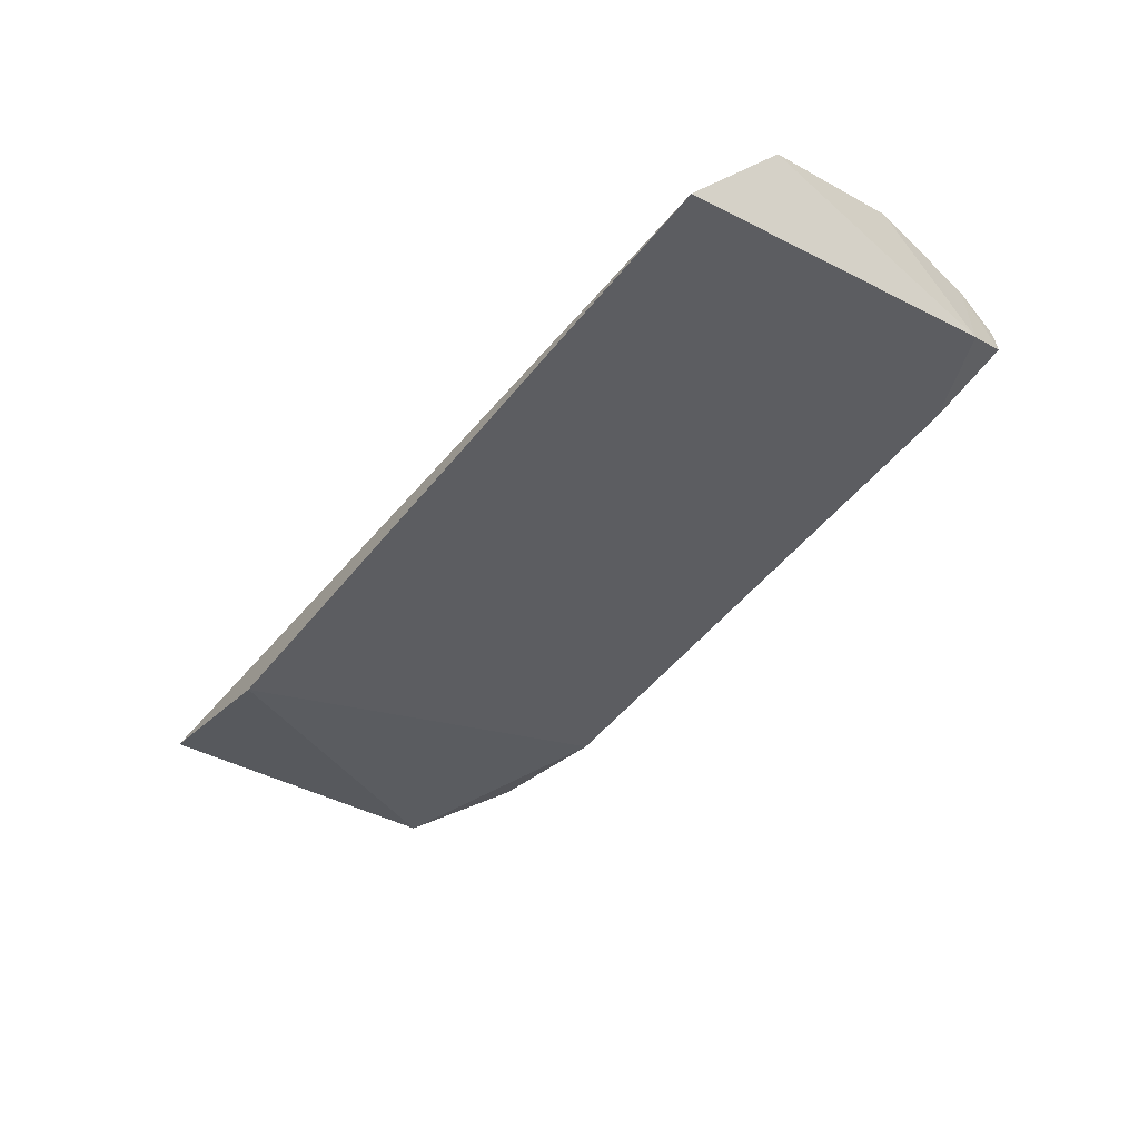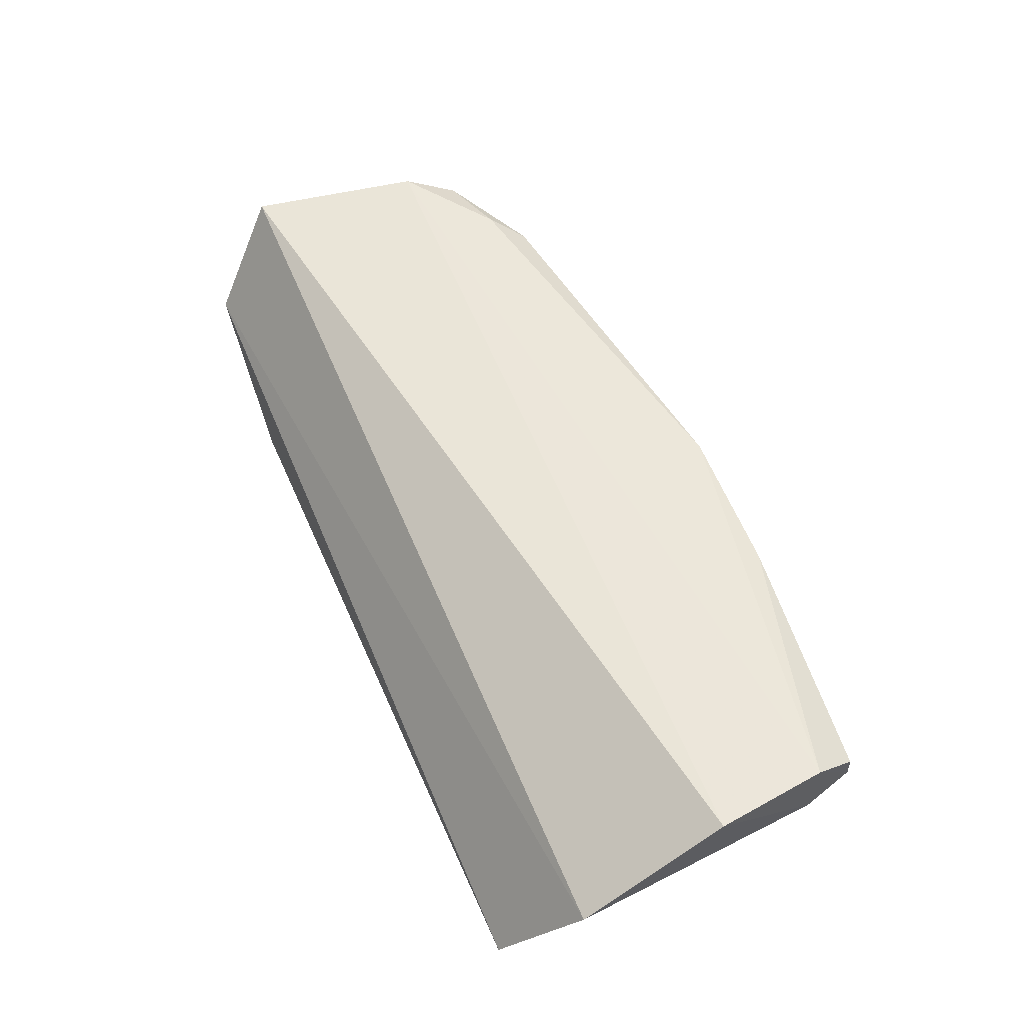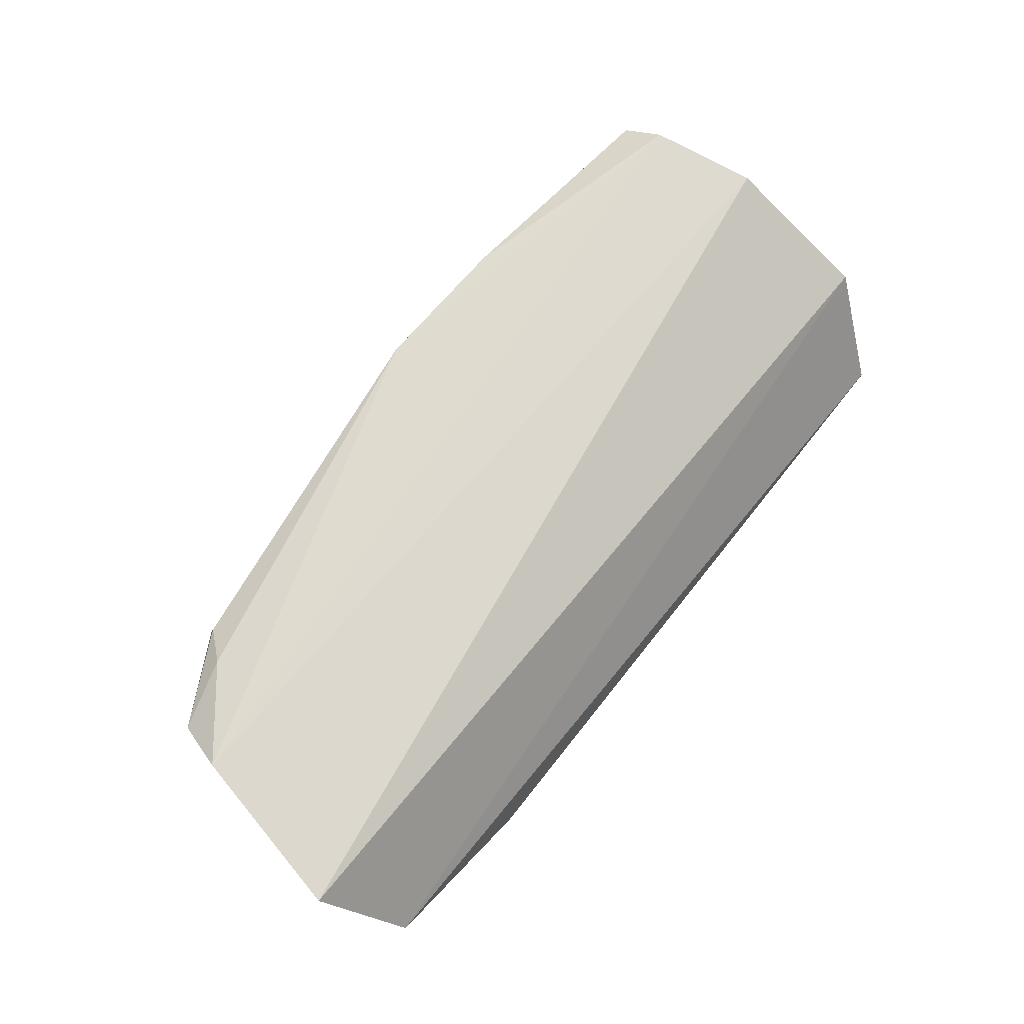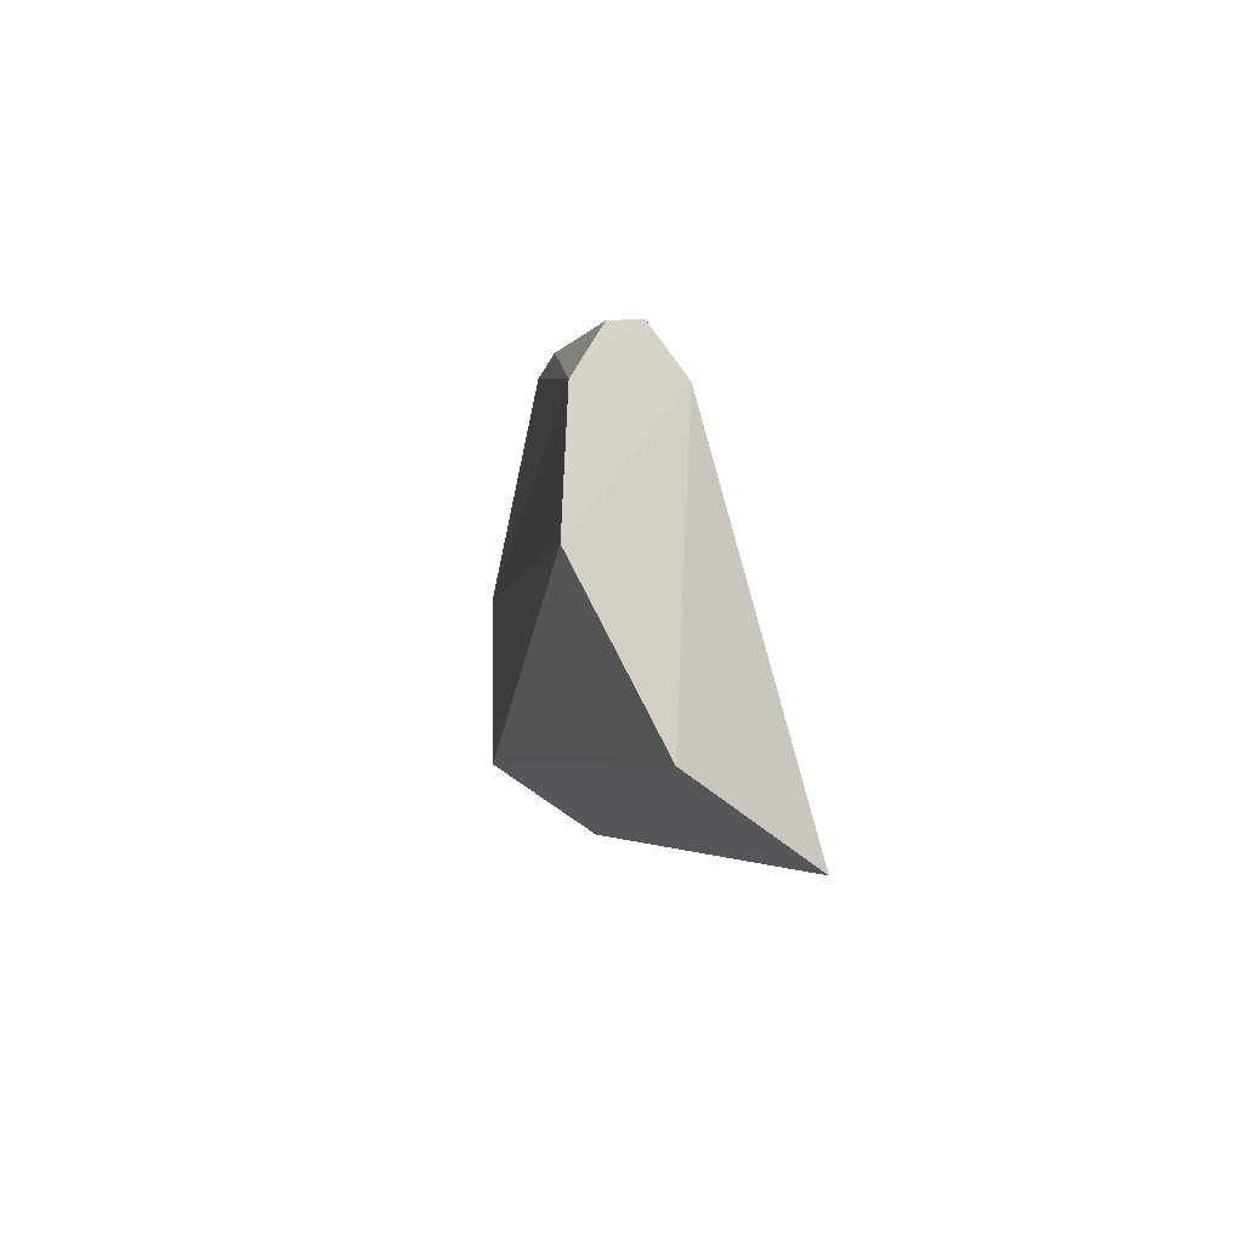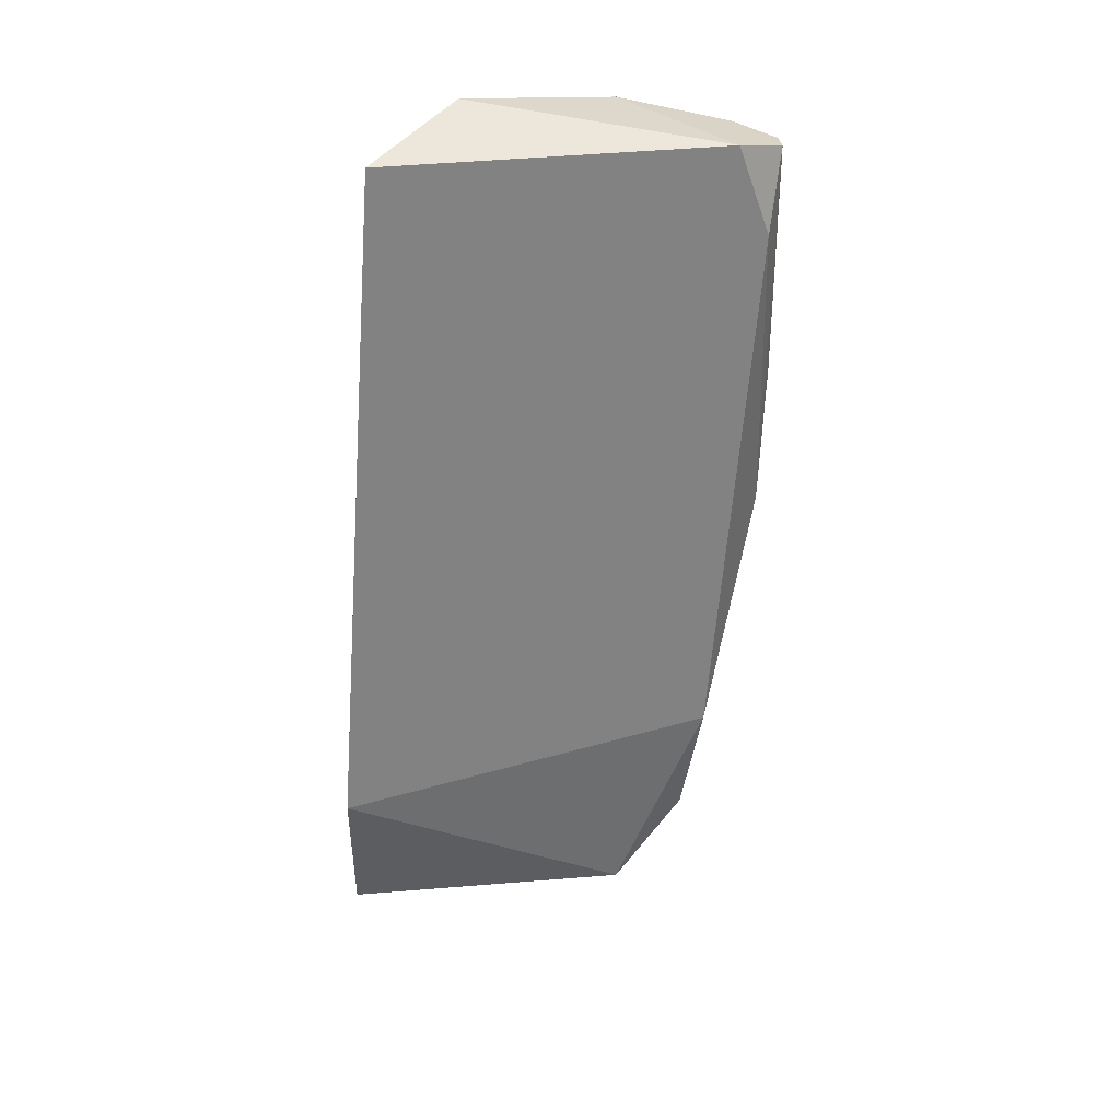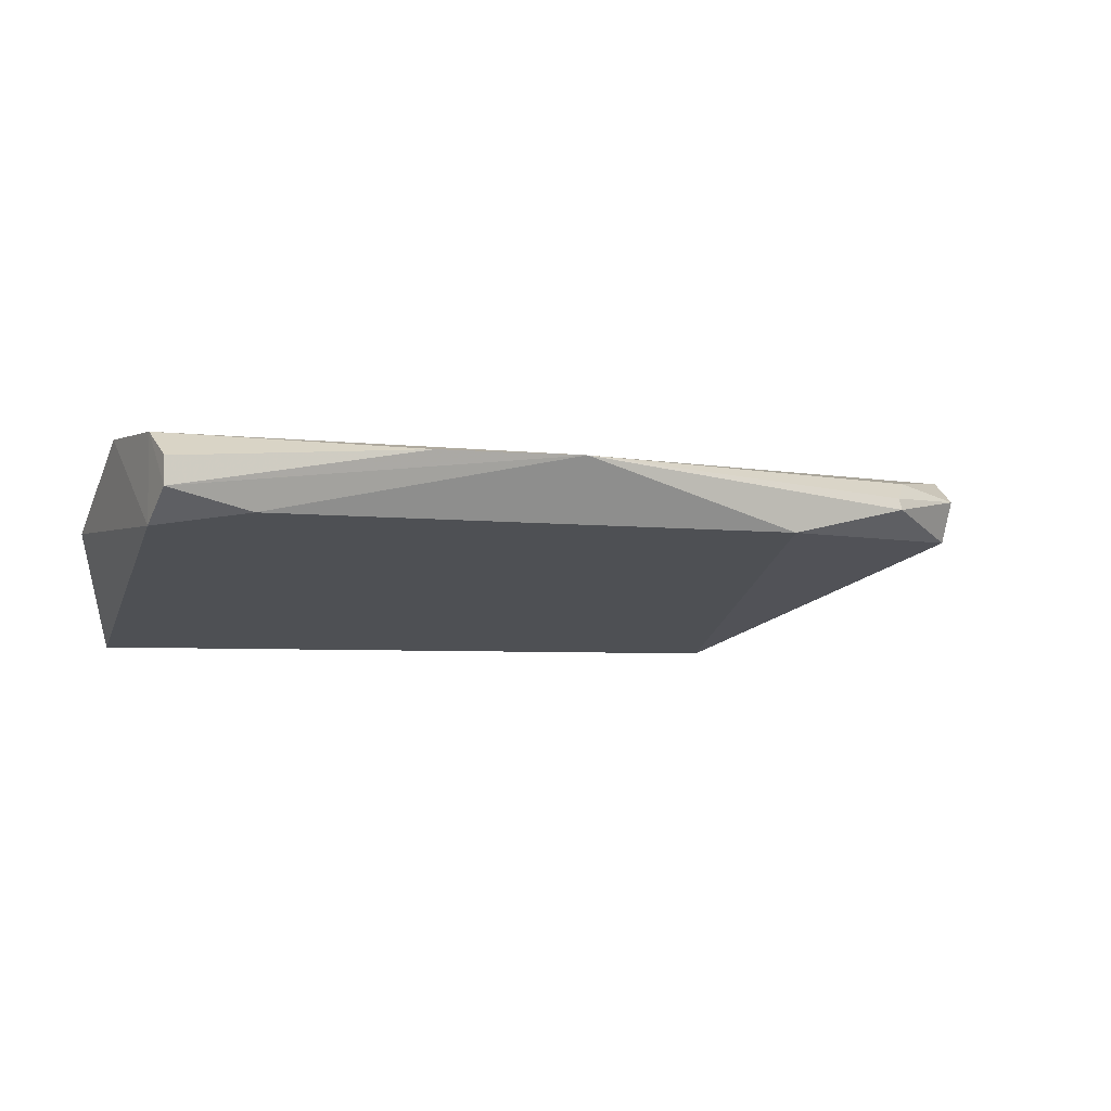
<metadata>
{"format":"obj","ext":"obj","renderer":"f3d","projection":"perspective","resolution":1024,"background":"white","views":[{"elev":-53.3,"azim":52.1,"up":"+Z"},{"elev":58.8,"azim":66.2,"up":"+Z"},{"elev":71.4,"azim":-51.5,"up":"+Z"},{"elev":-3.9,"azim":83.4,"up":"+Y"},{"elev":-62.2,"azim":85.8,"up":"+Z"},{"elev":-4.6,"azim":158.2,"up":"+Z"}]}
</metadata>
<code>
v 0.0653 0.1495 0.06384
v 0.07242 0.1635 0.08461
v -0.1006 0.1646 0.09712
v -0.07354 0.2169 0.08968
v 0.06747 0.2206 0.08779
v -0.06256 0.1493 0.06401
v -0.09361 0.1508 0.07725
v 0.06857 0.2124 0.08198
v 0.0711 0.1912 0.09894
v -0.09025 0.2048 0.08482
v -0.04939 0.219 0.0843
v 0.06857 0.2124 0.09769
v -0.09394 0.1969 0.09769
v -0.00494 0.2253 0.09578
v 0.05217 0.2197 0.08413
v -0.09125 0.2068 0.09283
v 0.06742 0.2203 0.09283
v -0.07788 0.2103 0.09554
v 0.02261 0.2243 0.09554
v -0.07324 0.2163 0.09191
f 7 1 2
f 7 2 3
f 7 6 1
f 8 2 1
f 8 1 6
f 9 3 2
f 9 2 8
f 10 7 3
f 10 6 7
f 11 10 4
f 11 6 10
f 12 9 8
f 12 8 5
f 13 3 9
f 13 9 12
f 14 11 4
f 14 13 12
f 15 5 8
f 15 8 6
f 15 6 11
f 15 14 5
f 15 11 14
f 16 10 3
f 16 3 13
f 16 4 10
f 17 12 5
f 18 16 13
f 18 13 14
f 19 14 12
f 19 12 17
f 19 17 5
f 19 5 14
f 20 18 14
f 20 14 4
f 20 4 16
f 20 16 18

</code>
